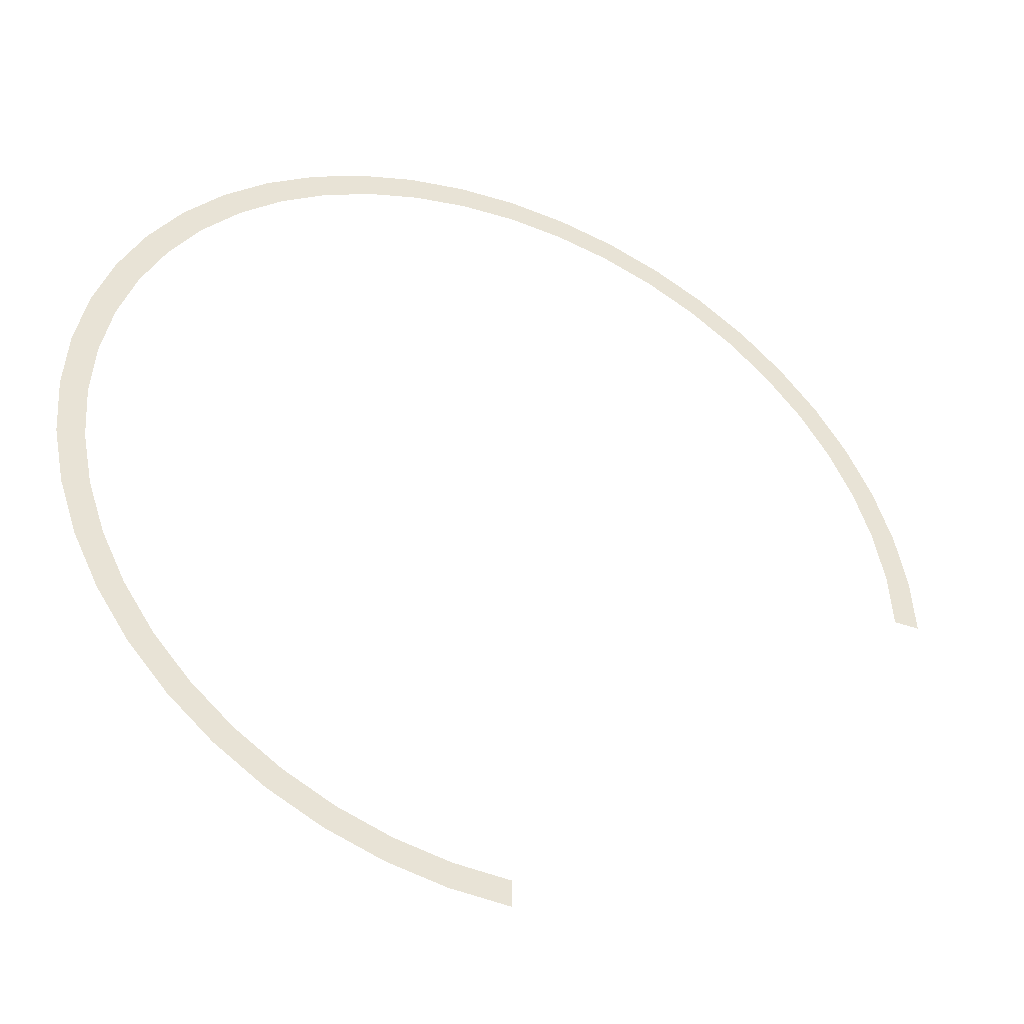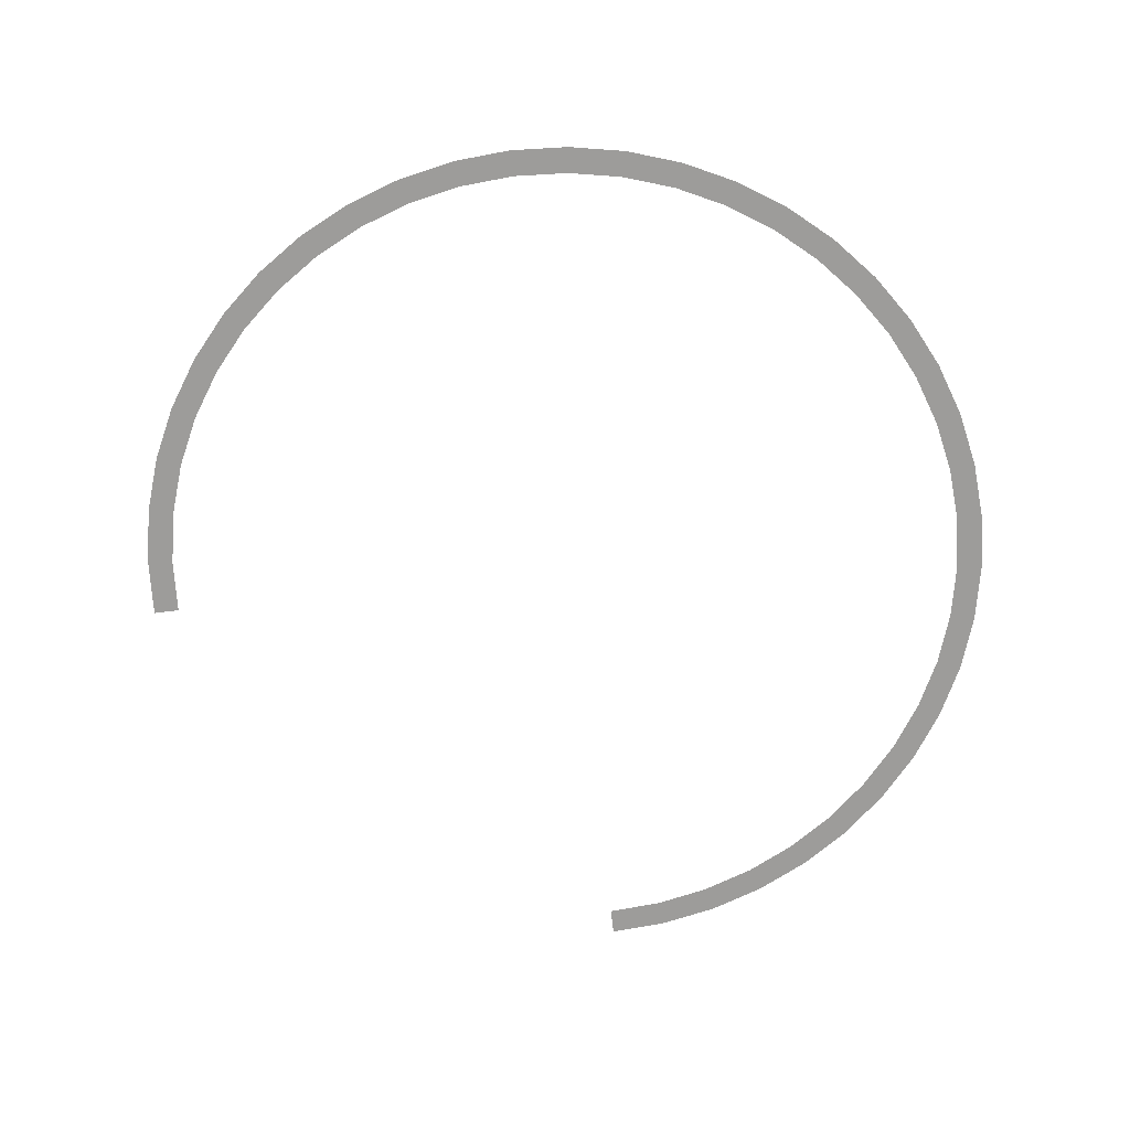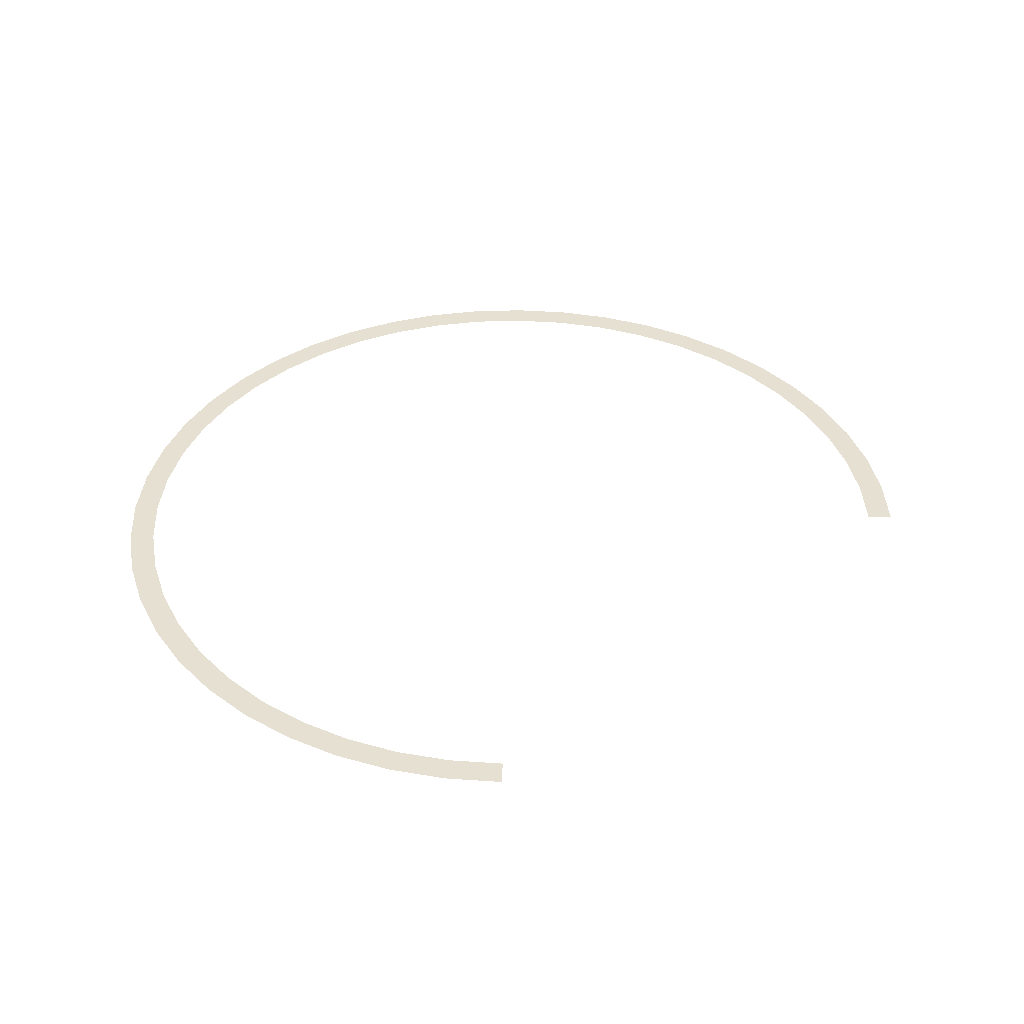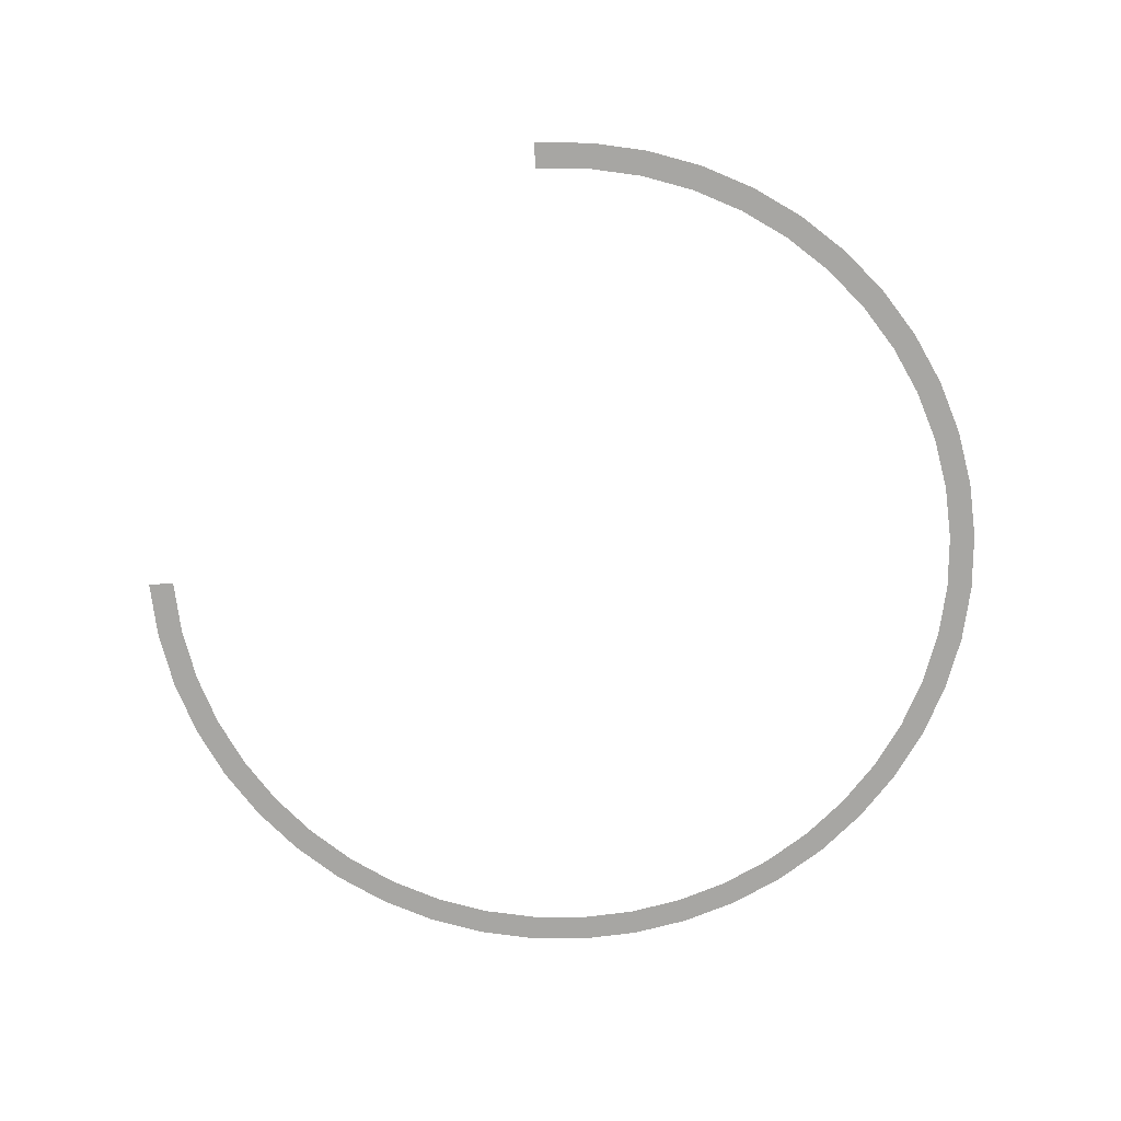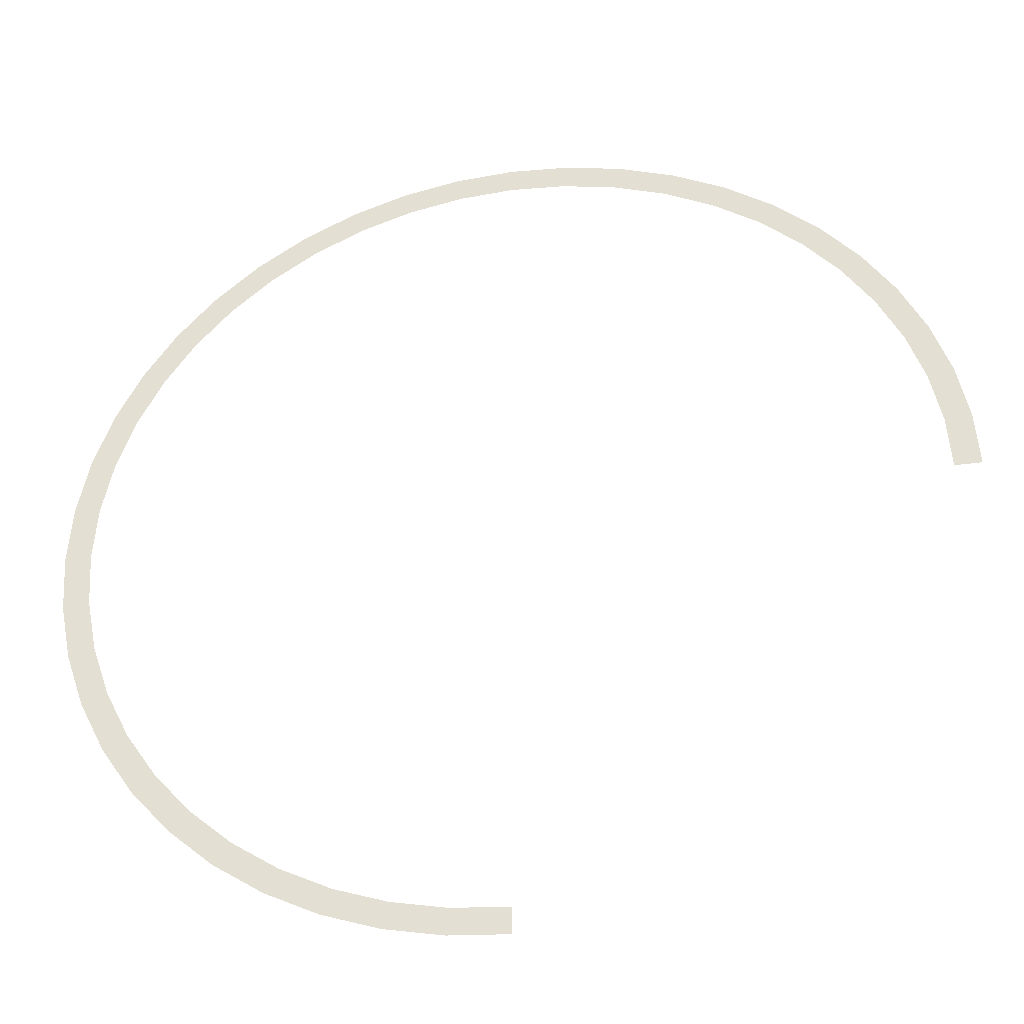
<metadata>
{"format":"obj","ext":"obj","renderer":"f3d","projection":"perspective","resolution":1024,"background":"white","views":[{"elev":-41.9,"azim":-23.3,"up":"+Z"},{"elev":-70.2,"azim":-82.9,"up":"+Y"},{"elev":37.7,"azim":91.3,"up":"+Y"},{"elev":-74.1,"azim":-176.5,"up":"+Y"},{"elev":-36.0,"azim":10.2,"up":"+Z"}]}
</metadata>
<code>
v 0.85 0 0
v 0.8427 0 0.1109
v 0.7931 0 0.1044
v 0.8 0 0
v 0.8427 0 0.1109
v 0.821 0 0.22
v 0.7727 0 0.207
v 0.7931 0 0.1044
v 0.821 0 0.22
v 0.7853 0 0.3253
v 0.7391 0 0.3062
v 0.7727 0 0.207
v 0.7853 0 0.3253
v 0.7361 0 0.425
v 0.6928 0 0.4
v 0.7391 0 0.3062
v 0.7361 0 0.425
v 0.6744 0 0.5175
v 0.6347 0 0.487
v 0.6928 0 0.4
v 0.6744 0 0.5175
v 0.601 0 0.601
v 0.5657 0 0.5657
v 0.6347 0 0.487
v 0.601 0 0.601
v 0.5175 0 0.6744
v 0.487 0 0.6347
v 0.5657 0 0.5657
v 0.5175 0 0.6744
v 0.425 0 0.7361
v 0.4 0 0.6928
v 0.487 0 0.6347
v 0.425 0 0.7361
v 0.3253 0 0.7853
v 0.3062 0 0.7391
v 0.4 0 0.6928
v 0.3253 0 0.7853
v 0.22 0 0.821
v 0.207 0 0.7727
v 0.3062 0 0.7391
v 0.22 0 0.821
v 0.1109 0 0.8427
v 0.1044 0 0.7931
v 0.207 0 0.7727
v 0.1109 0 0.8427
v 0 0 0.85
v 0 0 0.8
v 0.1044 0 0.7931
v 0 0 0.85
v -0.1109 0 0.8427
v -0.1044 0 0.7931
v 0 0 0.8
v -0.1109 0 0.8427
v -0.22 0 0.821
v -0.207 0 0.7727
v -0.1044 0 0.7931
v -0.22 0 0.821
v -0.3253 0 0.7853
v -0.3062 0 0.7391
v -0.207 0 0.7727
v -0.3253 0 0.7853
v -0.425 0 0.7361
v -0.4 0 0.6928
v -0.3062 0 0.7391
v -0.425 0 0.7361
v -0.5175 0 0.6744
v -0.487 0 0.6347
v -0.4 0 0.6928
v -0.5175 0 0.6744
v -0.601 0 0.601
v -0.5657 0 0.5657
v -0.487 0 0.6347
v -0.601 0 0.601
v -0.6744 0 0.5175
v -0.6347 0 0.487
v -0.5657 0 0.5657
v -0.6744 0 0.5175
v -0.7361 0 0.425
v -0.6928 0 0.4
v -0.6347 0 0.487
v -0.7361 0 0.425
v -0.7853 0 0.3253
v -0.7391 0 0.3062
v -0.6928 0 0.4
v -0.7853 0 0.3253
v -0.821 0 0.22
v -0.7727 0 0.207
v -0.7391 0 0.3062
v -0.821 0 0.22
v -0.8427 0 0.1109
v -0.7931 0 0.1044
v -0.7727 0 0.207
v -0.8427 0 0.1109
v -0.85 0 0
v -0.8 0 0
v -0.7931 0 0.1044
v -0.85 0 0
v -0.8427 0 -0.1109
v -0.7931 0 -0.1044
v -0.8 0 0
v -0.8427 0 -0.1109
v -0.821 0 -0.22
v -0.7727 0 -0.207
v -0.7931 0 -0.1044
v -0.821 0 -0.22
v -0.7853 0 -0.3253
v -0.7391 0 -0.3062
v -0.7727 0 -0.207
v -0.7853 0 -0.3253
v -0.7361 0 -0.425
v -0.6928 0 -0.4
v -0.7391 0 -0.3062
v -0.7361 0 -0.425
v -0.6744 0 -0.5175
v -0.6347 0 -0.487
v -0.6928 0 -0.4
v -0.6744 0 -0.5175
v -0.601 0 -0.601
v -0.5657 0 -0.5657
v -0.6347 0 -0.487
v -0.601 0 -0.601
v -0.5175 0 -0.6744
v -0.487 0 -0.6347
v -0.5657 0 -0.5657
v -0.5175 0 -0.6744
v -0.425 0 -0.7361
v -0.4 0 -0.6928
v -0.487 0 -0.6347
v -0.425 0 -0.7361
v -0.3253 0 -0.7853
v -0.3062 0 -0.7391
v -0.4 0 -0.6928
v -0.3253 0 -0.7853
v -0.22 0 -0.821
v -0.207 0 -0.7727
v -0.3062 0 -0.7391
v -0.22 0 -0.821
v -0.1109 0 -0.8427
v -0.1044 0 -0.7931
v -0.207 0 -0.7727
v -0.1109 0 -0.8427
v 0 0 -0.85
v 0 0 -0.8
v -0.1044 0 -0.7931
g mesh2716
f 1 2 3
f 3 4 1
f 5 6 7
f 7 8 5
f 9 10 11
f 11 12 9
f 13 14 15
f 15 16 13
f 17 18 19
f 19 20 17
f 21 22 23
f 23 24 21
f 25 26 27
f 27 28 25
f 29 30 31
f 31 32 29
f 33 34 35
f 35 36 33
f 37 38 39
f 39 40 37
f 41 42 43
f 43 44 41
f 45 46 47
f 47 48 45
f 49 50 51
f 51 52 49
f 53 54 55
f 55 56 53
f 57 58 59
f 59 60 57
f 61 62 63
f 63 64 61
f 65 66 67
f 67 68 65
f 69 70 71
f 71 72 69
f 73 74 75
f 75 76 73
f 77 78 79
f 79 80 77
f 81 82 83
f 83 84 81
f 85 86 87
f 87 88 85
f 89 90 91
f 91 92 89
f 93 94 95
f 95 96 93
f 97 98 99
f 99 100 97
f 101 102 103
f 103 104 101
f 105 106 107
f 107 108 105
f 109 110 111
f 111 112 109
f 113 114 115
f 115 116 113
f 117 118 119
f 119 120 117
f 121 122 123
f 123 124 121
f 125 126 127
f 127 128 125
f 129 130 131
f 131 132 129
f 133 134 135
f 135 136 133
f 137 138 139
f 139 140 137
f 141 142 143
f 143 144 141

</code>
